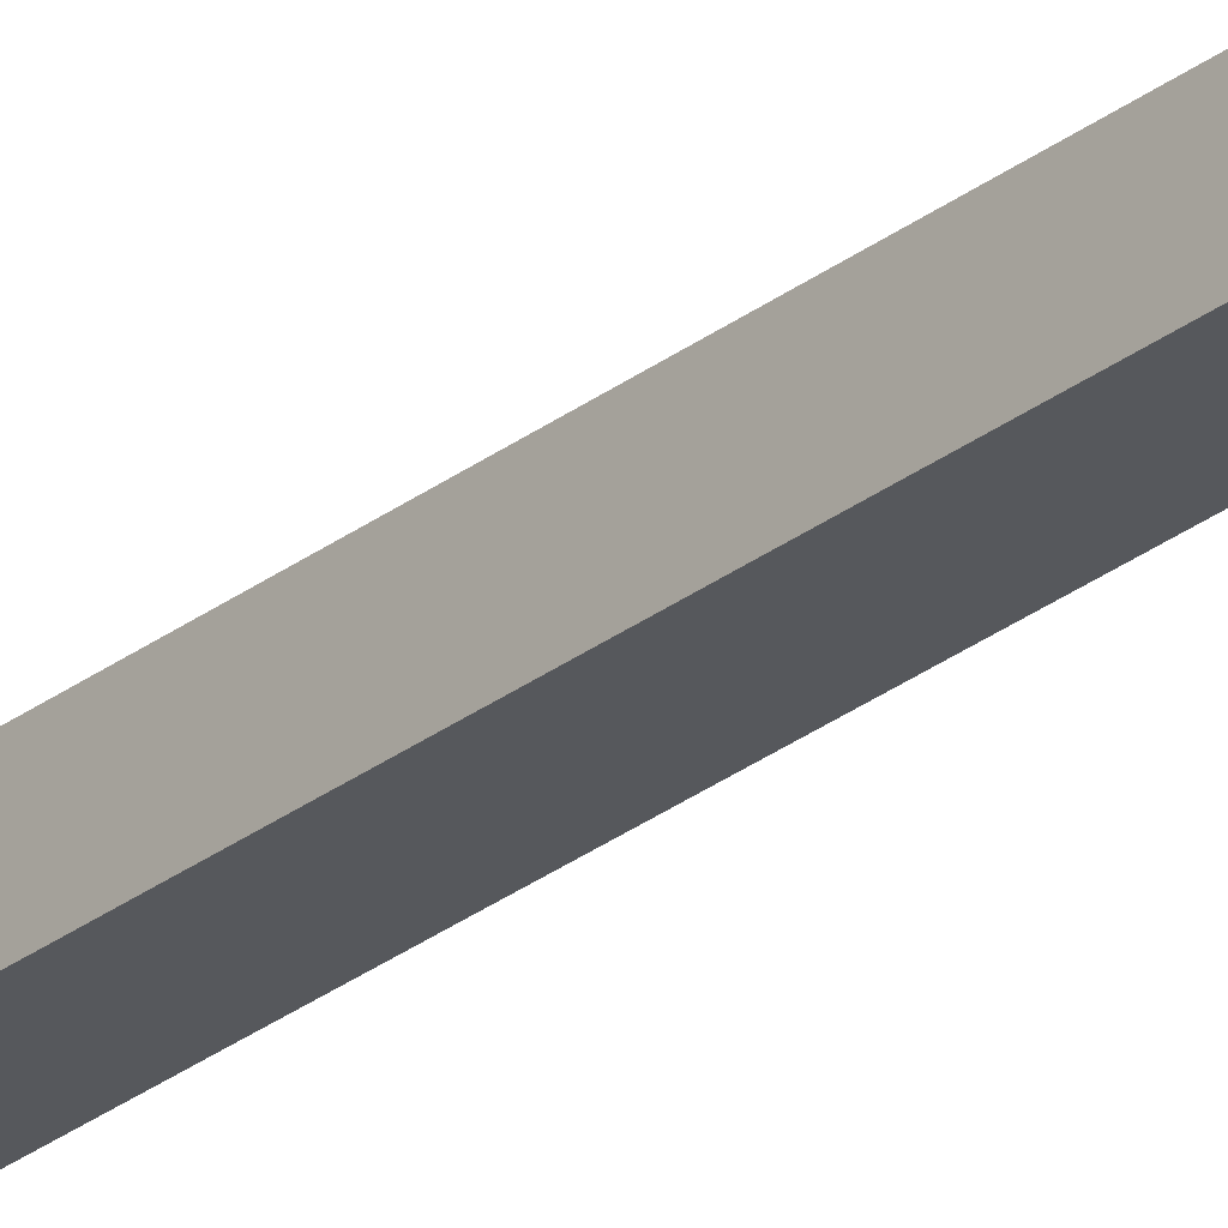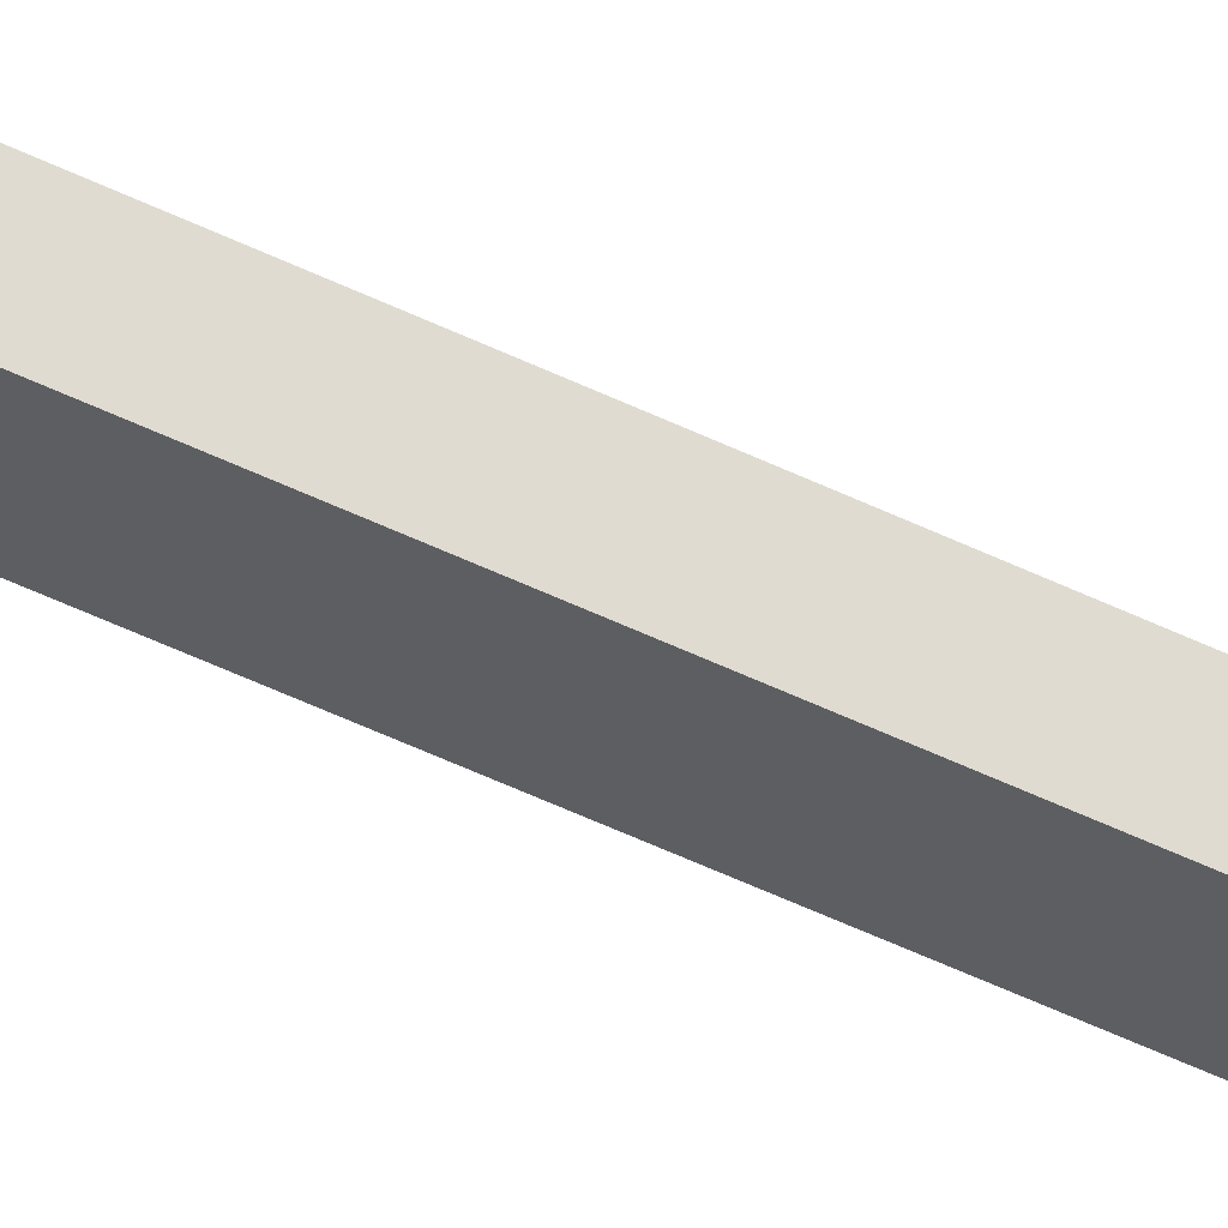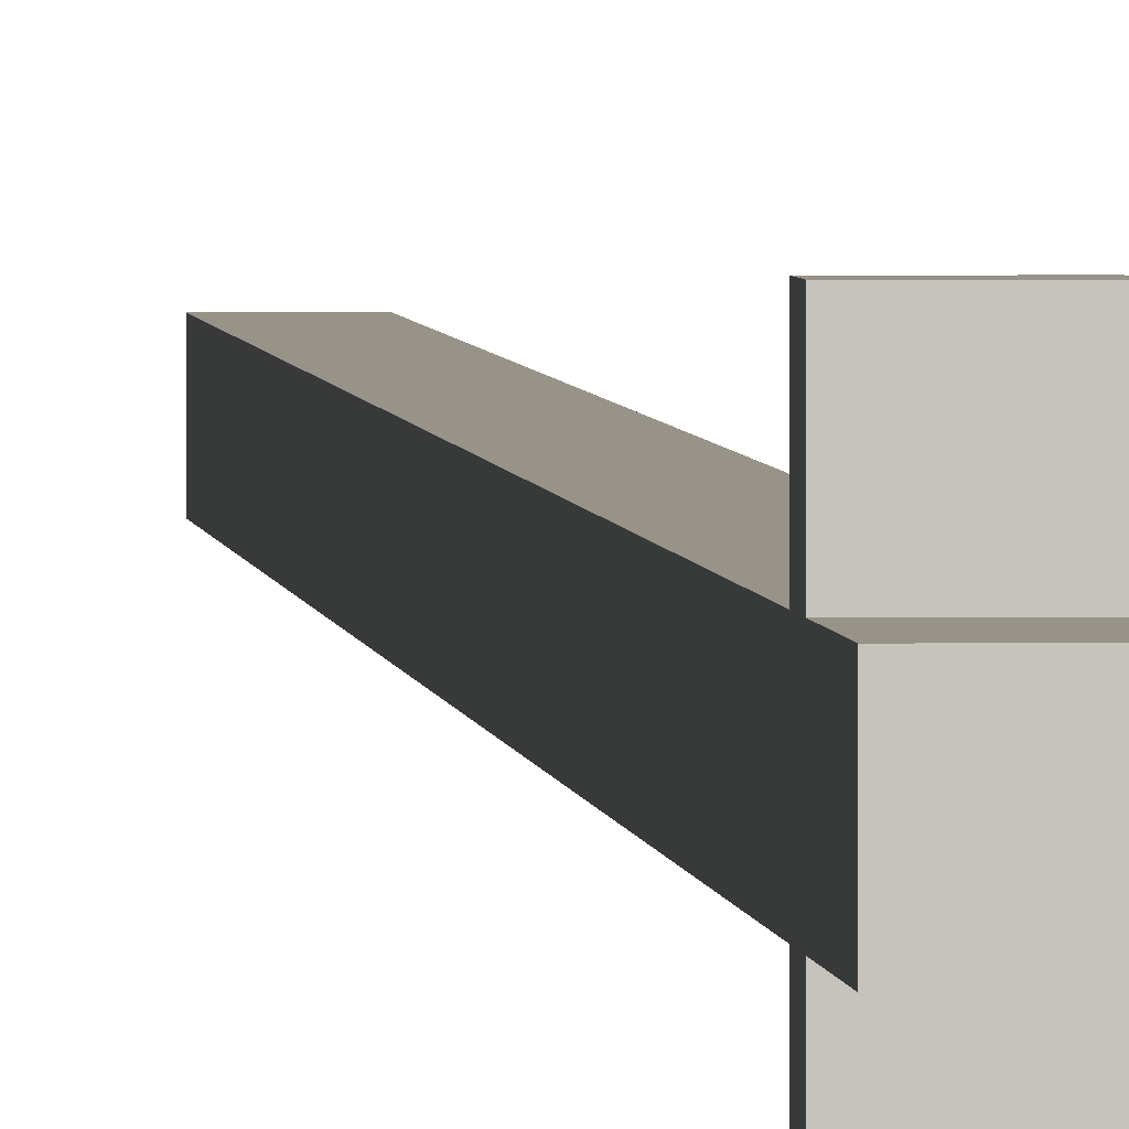
<metadata>
{"format":"obj","ext":"obj","renderer":"f3d","projection":"perspective","resolution":1024,"background":"white","views":[{"elev":-28.3,"azim":139.0,"up":"+Z"},{"elev":-37.8,"azim":-124.0,"up":"+Z"},{"elev":1.3,"azim":177.6,"up":"+Z"}]}
</metadata>
<code>
o lance
v -0.6 6.1 0.4
v -0.6 6 0.4
v -0.5 6.1 0.4
v -0.5 6 0.4
v -0.6 6.4 0.5
v -0.6 6.1 0.5
v -0.6 6 0.5
v -0.6 5.9 0.5
v -0.6 0 0.5
v -0.5 6.4 0.5
v -0.5 6.1 0.5
v -0.5 6 0.5
v -0.5 5.9 0.5
v -0.5 0 0.5
v -0.6 6.4 0.6
v -0.6 6.1 0.6
v -0.6 6 0.6
v -0.6 5.9 0.6
v -0.6 0 0.6
v -0.5 6.4 0.6
v -0.5 6.1 0.6
v -0.5 6 0.6
v -0.5 5.9 0.6
v -0.5 0 0.6
v -0.6 6.1 0.7
v -0.6 6 0.7
v -0.5 6.1 0.7
v -0.5 6 0.7
v -0.6 6.4 0.5
v -0.5 6.4 0.5
v -0.6 6.4 0.6
v -0.5 6.4 0.6
v -0.6 6.1 0.4
v -0.5 6.1 0.4
v -0.6 6.1 0.5
v -0.5 6.1 0.5
v -0.6 6.1 0.6
v -0.5 6.1 0.6
v -0.6 6.1 0.7
v -0.5 6.1 0.7
v -0.6 6 0.4
v -0.5 6 0.4
v -0.6 6 0.5
v -0.5 6 0.5
v -0.6 6 0.6
v -0.5 6 0.6
v -0.6 6 0.7
v -0.5 6 0.7
v -0.6 0 0.5
v -0.5 0 0.5
v -0.6 0 0.6
v -0.5 0 0.6
v -0.6 6.4 0.5
v -0.6 6.4 0.6
v -0.6 6.1 0.4
v -0.6 6.1 0.5
v -0.6 6.1 0.6
v -0.6 6.1 0.7
v -0.6 6 0.4
v -0.6 6 0.5
v -0.6 6 0.6
v -0.6 6 0.7
v -0.6 5.9 0.5
v -0.6 5.9 0.6
v -0.6 0 0.5
v -0.6 0 0.6
v -0.5 6.4 0.5
v -0.5 6.4 0.6
v -0.5 6.1 0.4
v -0.5 6.1 0.5
v -0.5 6.1 0.6
v -0.5 6.1 0.7
v -0.5 6 0.4
v -0.5 6 0.5
v -0.5 6 0.6
v -0.5 6 0.7
v -0.5 5.9 0.5
v -0.5 5.9 0.6
v -0.5 0 0.5
v -0.5 0 0.6
f 3 2 1
f 4 2 3
f 10 6 5
f 11 6 10
f 12 8 7
f 13 9 8
f 13 8 12
f 14 9 13
f 15 16 20
f 20 16 21
f 17 18 22
f 18 19 23
f 22 18 23
f 23 19 24
f 25 26 27
f 27 26 28
f 31 30 29
f 32 30 31
f 35 34 33
f 36 34 35
f 39 38 37
f 40 38 39
f 41 42 43
f 43 42 44
f 45 46 47
f 47 46 48
f 49 50 51
f 51 50 52
f 56 54 53
f 57 54 56
f 59 56 55
f 60 57 56
f 60 56 59
f 61 58 57
f 61 57 60
f 62 58 61
f 63 61 60
f 64 61 63
f 65 64 63
f 66 64 65
f 67 68 70
f 70 68 71
f 69 70 73
f 70 71 74
f 73 70 74
f 71 72 75
f 74 71 75
f 75 72 76
f 74 75 77
f 77 75 78
f 77 78 79
f 79 78 80

</code>
